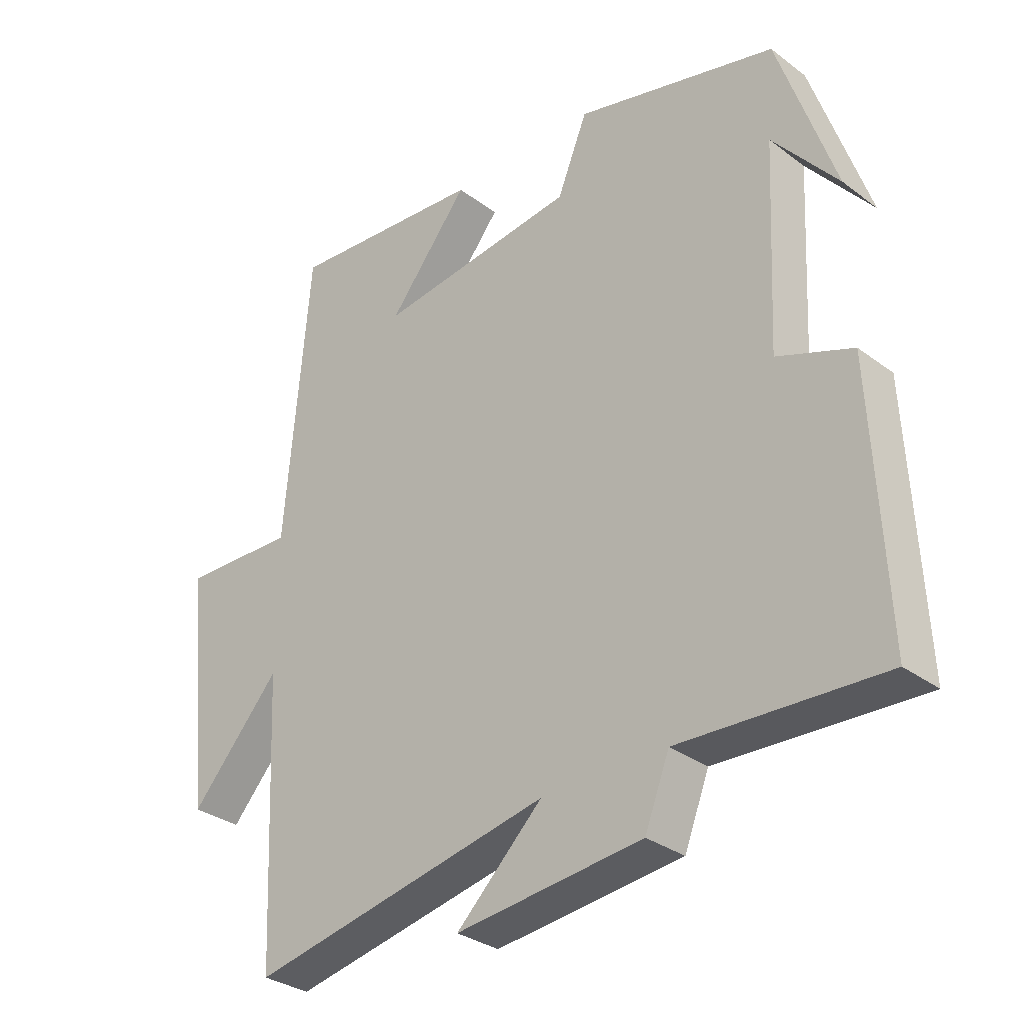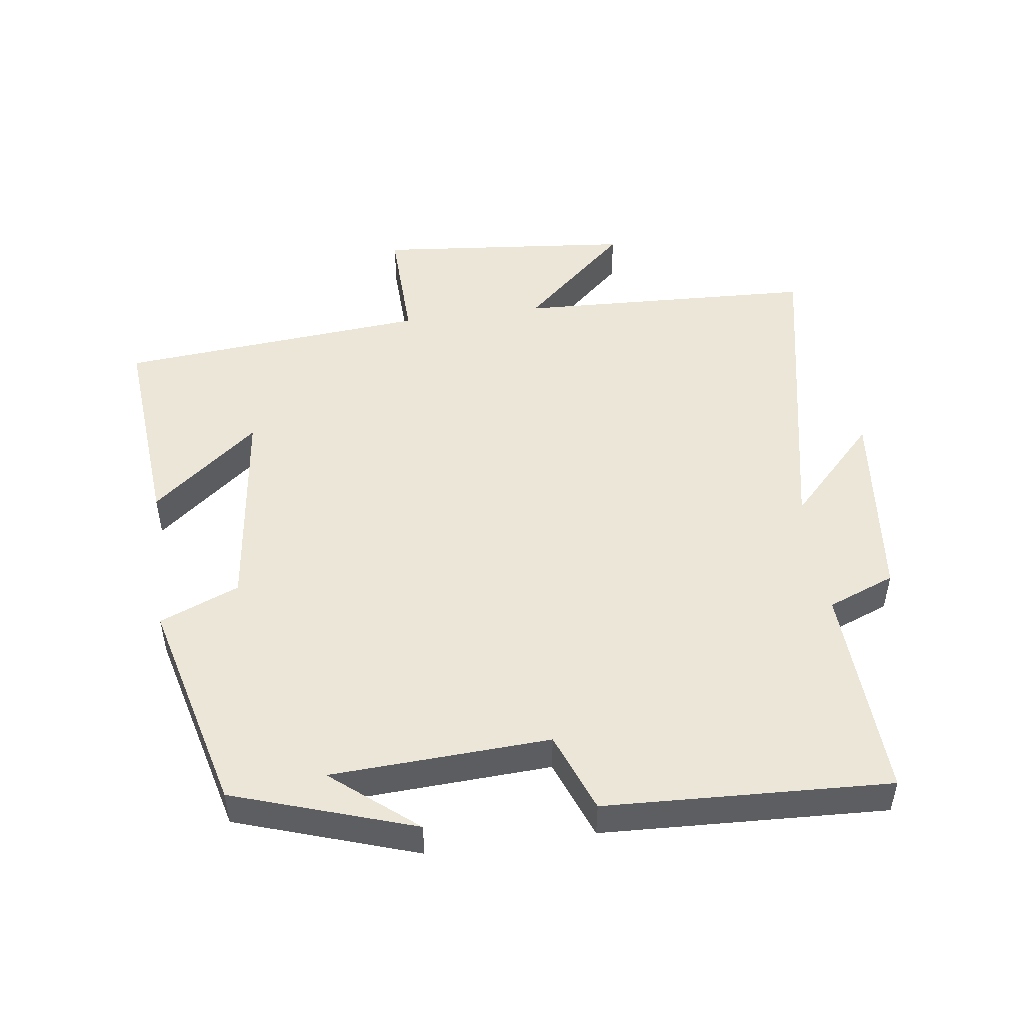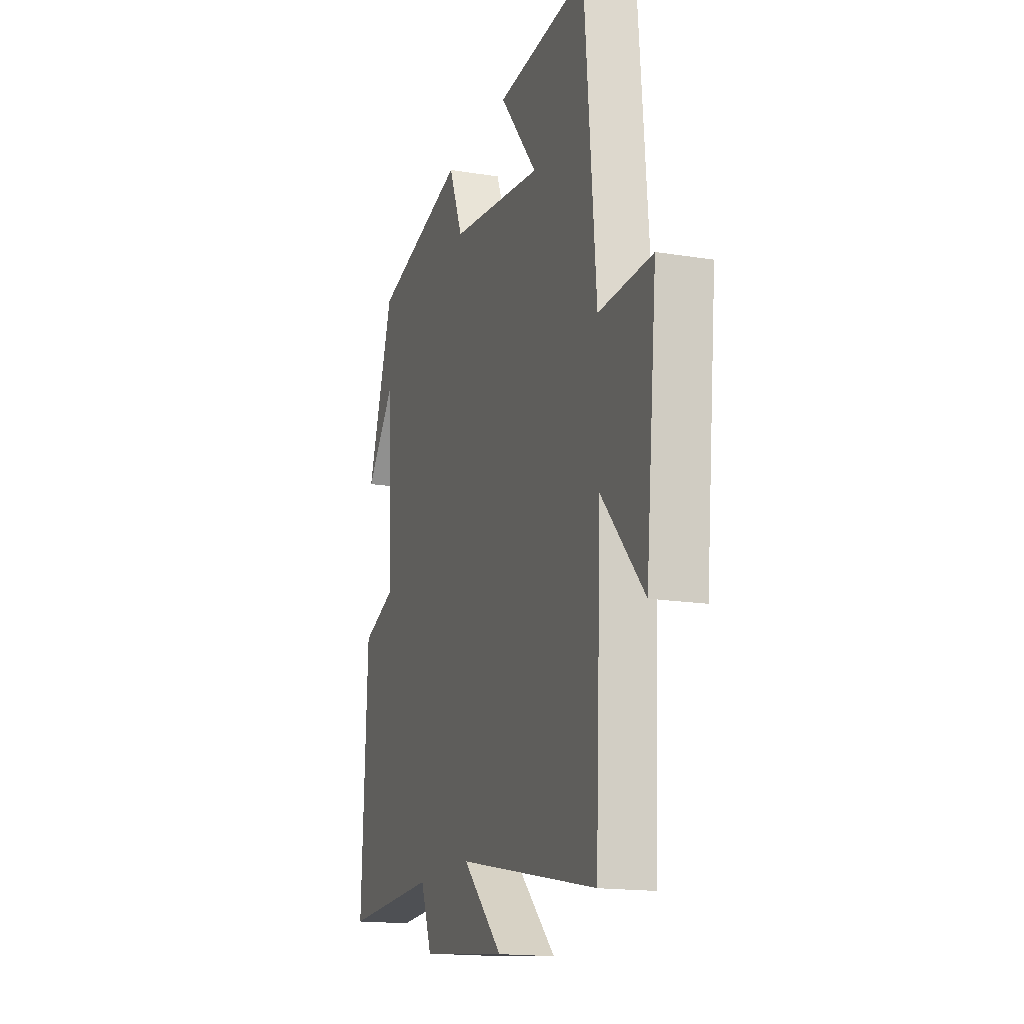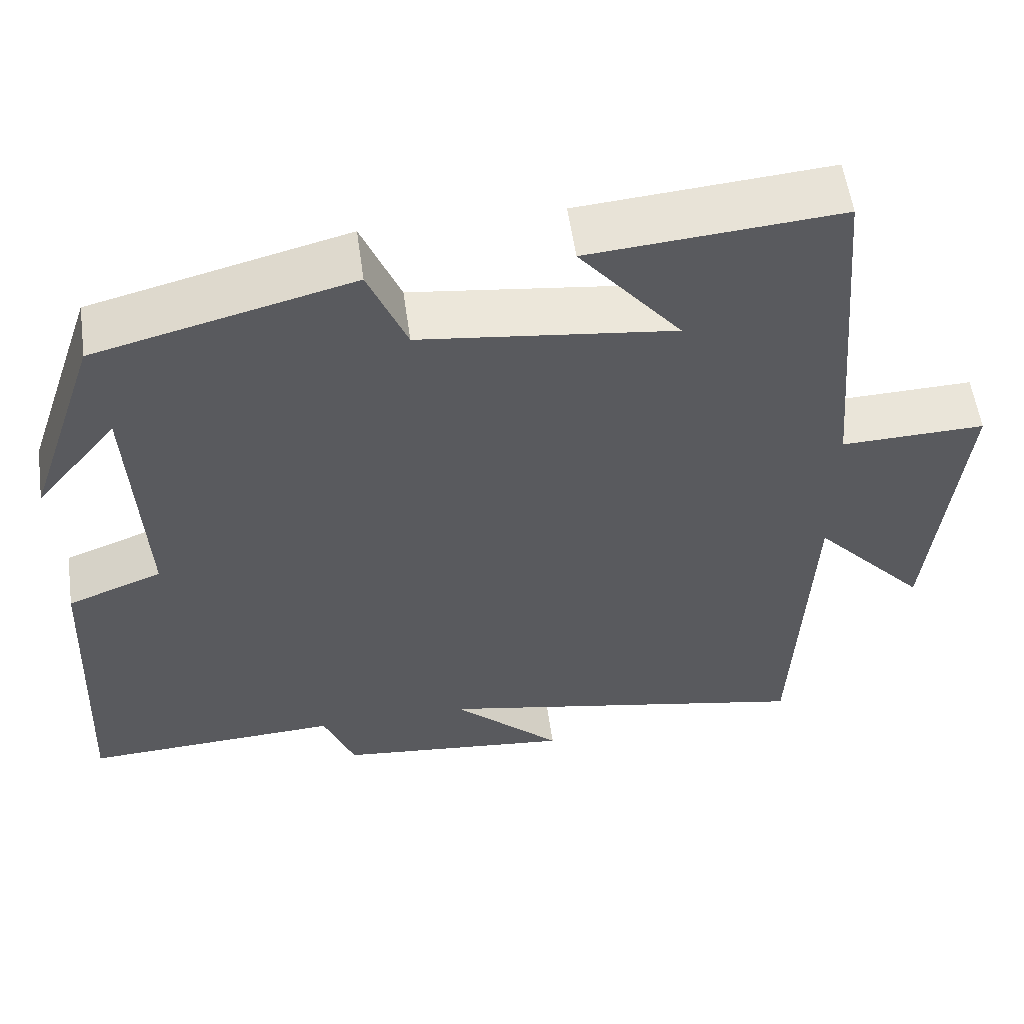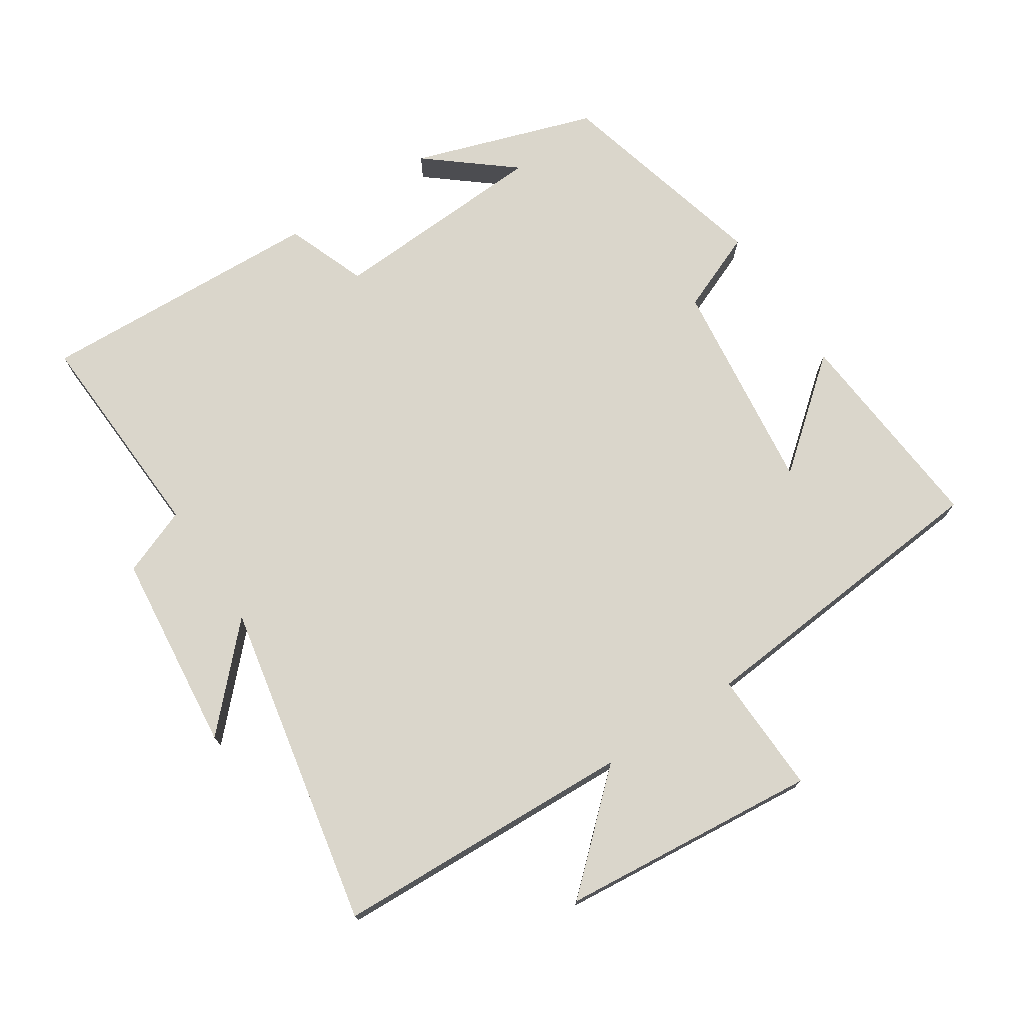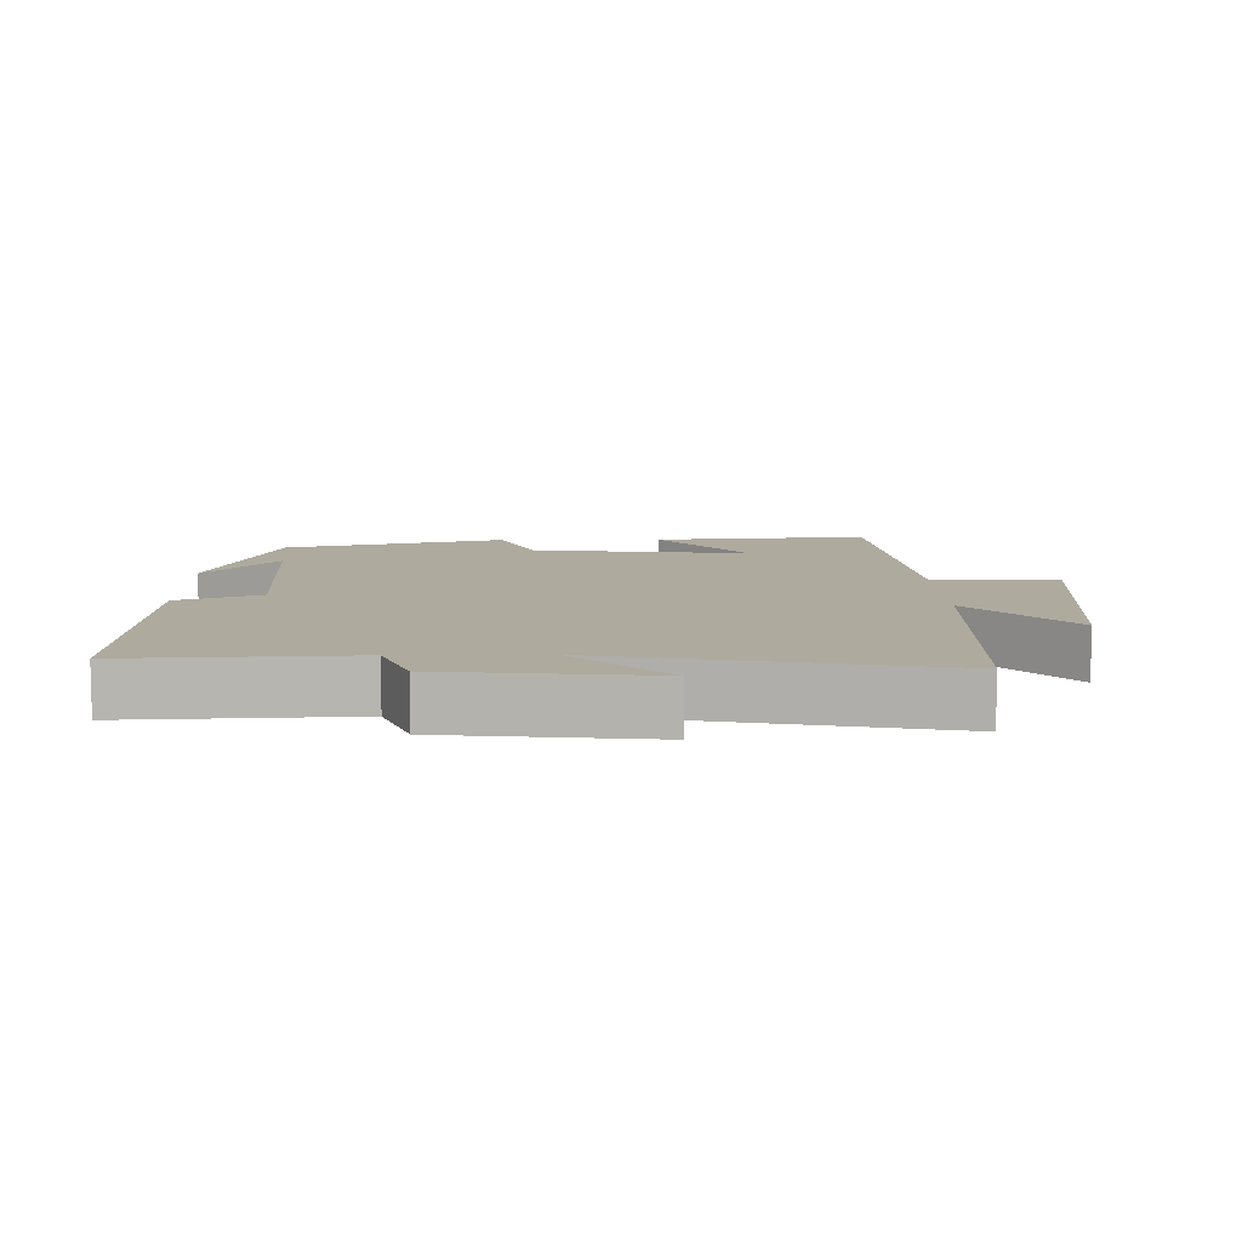
<metadata>
{"format":"obj","ext":"obj","renderer":"f3d","projection":"perspective","resolution":1024,"background":"white","views":[{"elev":-31.6,"azim":43.5,"up":"+Z"},{"elev":49.2,"azim":82.1,"up":"+Y"},{"elev":-16.5,"azim":-108.4,"up":"+Z"},{"elev":56.5,"azim":172.0,"up":"+Z"},{"elev":73.8,"azim":-123.5,"up":"+Y"},{"elev":9.3,"azim":178.9,"up":"+Y"}]}
</metadata>
<code>
v -0.461 0.07 0.525
v -0.148 0.07 0.5
v -0.276 0.07 0.342
v 0.042 0.07 0.382
v 0.09 0.07 0.5
v 0.41 0.07 0.419
v 0.5 0.07 0.151
v 0.397 0.07 0.276
v 0.381 0.07 -0.048
v 0.5 0.07 -0.093
v 0.52 0.07 -0.515
v 0.198 0.07 -0.5
v 0.159 0.07 -0.6
v -0.137 0.07 -0.632
v 0 0.07 -0.5
v -0.48 0.07 -0.597
v -0.5 0.07 -0.152
v -0.643 0.07 -0.311
v -0.681 0.07 0.071
v -0.5 0.07 0.066
v -0.461 0 0.525
v -0.148 0 0.5
v -0.276 0 0.342
v 0.042 0 0.382
v 0.09 0 0.5
v 0.41 0 0.419
v 0.5 0 0.151
v 0.397 0 0.276
v 0.381 0 -0.048
v 0.5 0 -0.093
v 0.52 0 -0.515
v 0.198 0 -0.5
v 0.159 0 -0.6
v -0.137 0 -0.632
v 0 0 -0.5
v -0.48 0 -0.597
v -0.5 0 -0.152
v -0.643 0 -0.311
v -0.681 0 0.071
v -0.5 0 0.066
f 17 18 19 20
f 15 16 17 20
f 15 20 1
f 12 13 14 15
f 12 15 1
f 9 10 11 12
f 8 9 12
f 6 7 8
f 4 5 6 8
f 3 4 8 12
f 1 2 3
f 1 3 12
f 40 39 38 37
f 40 37 36 35
f 21 40 35
f 35 34 33 32
f 21 35 32
f 32 31 30 29
f 32 29 28
f 28 27 26
f 28 26 25 24
f 32 28 24 23
f 23 22 21
f 32 23 21
f 1 21 22 2
f 2 22 23 3
f 3 23 24 4
f 4 24 25 5
f 5 25 26 6
f 6 26 27 7
f 7 27 28 8
f 8 28 29 9
f 9 29 30 10
f 10 30 31 11
f 11 31 32 12
f 12 32 33 13
f 13 33 34 14
f 14 34 35 15
f 15 35 36 16
f 16 36 37 17
f 17 37 38 18
f 18 38 39 19
f 19 39 40 20
f 20 40 21 1

</code>
